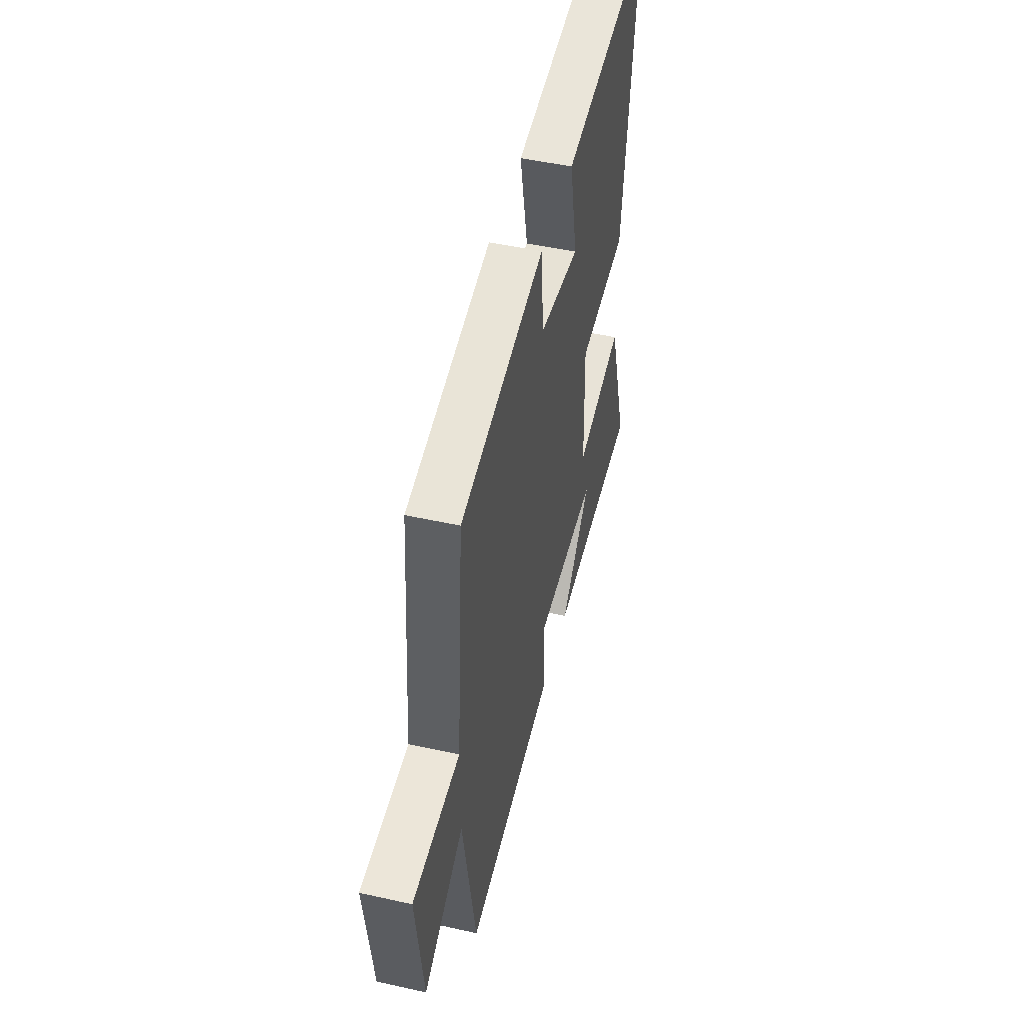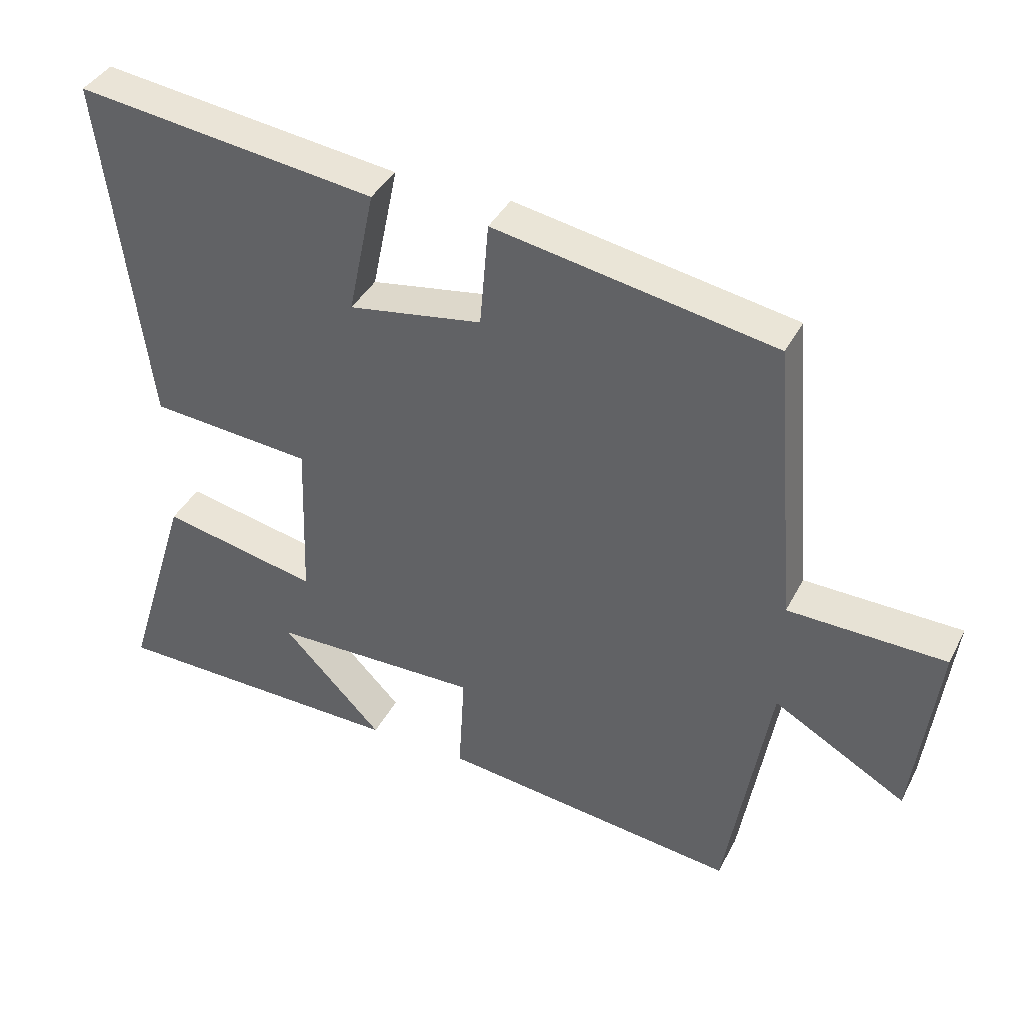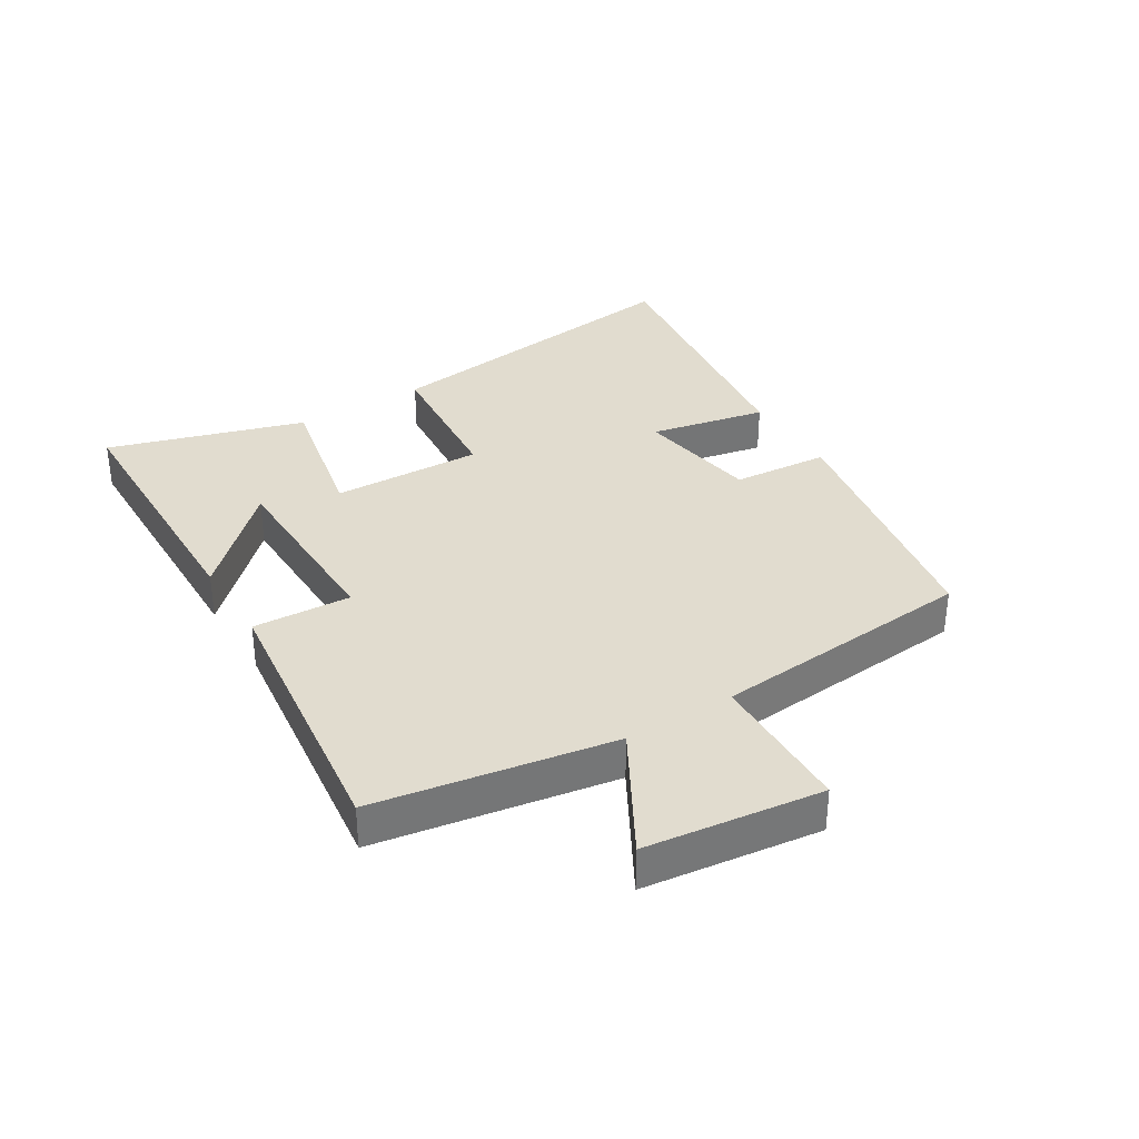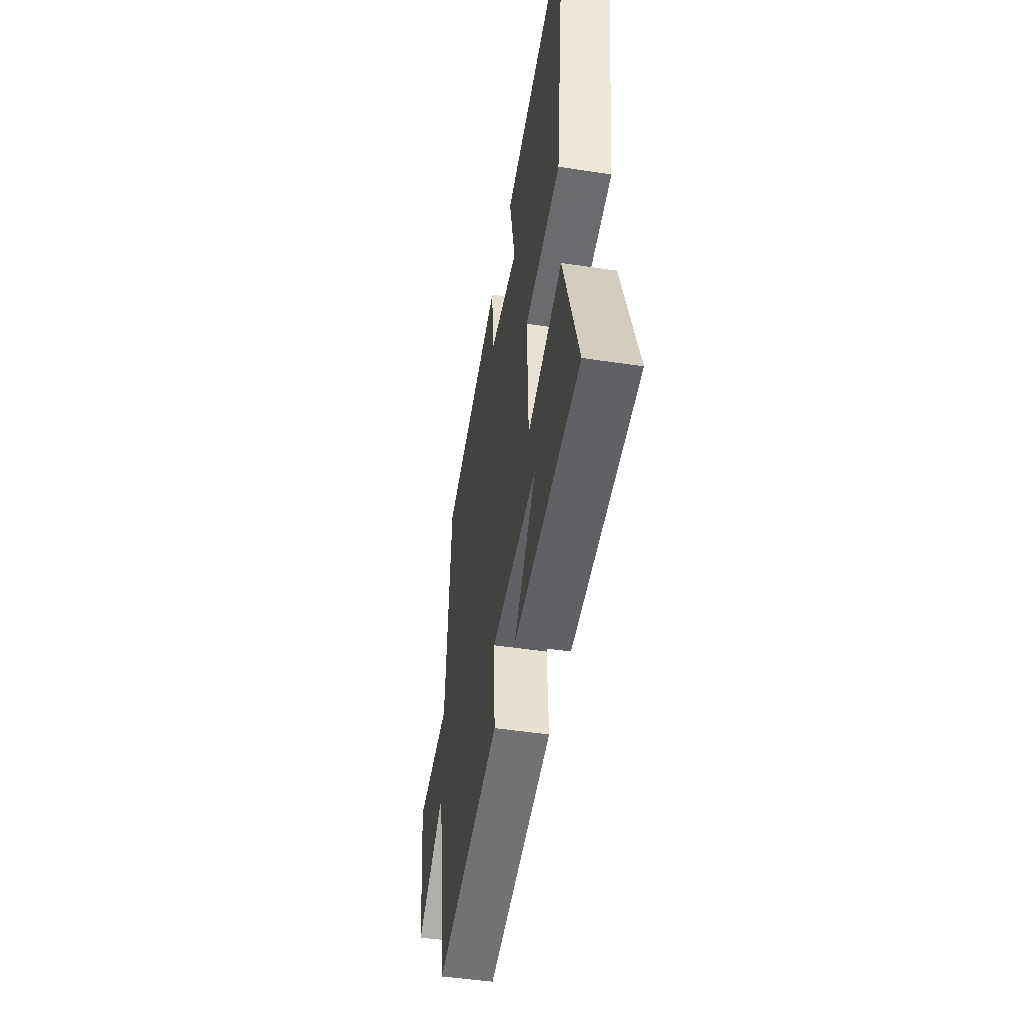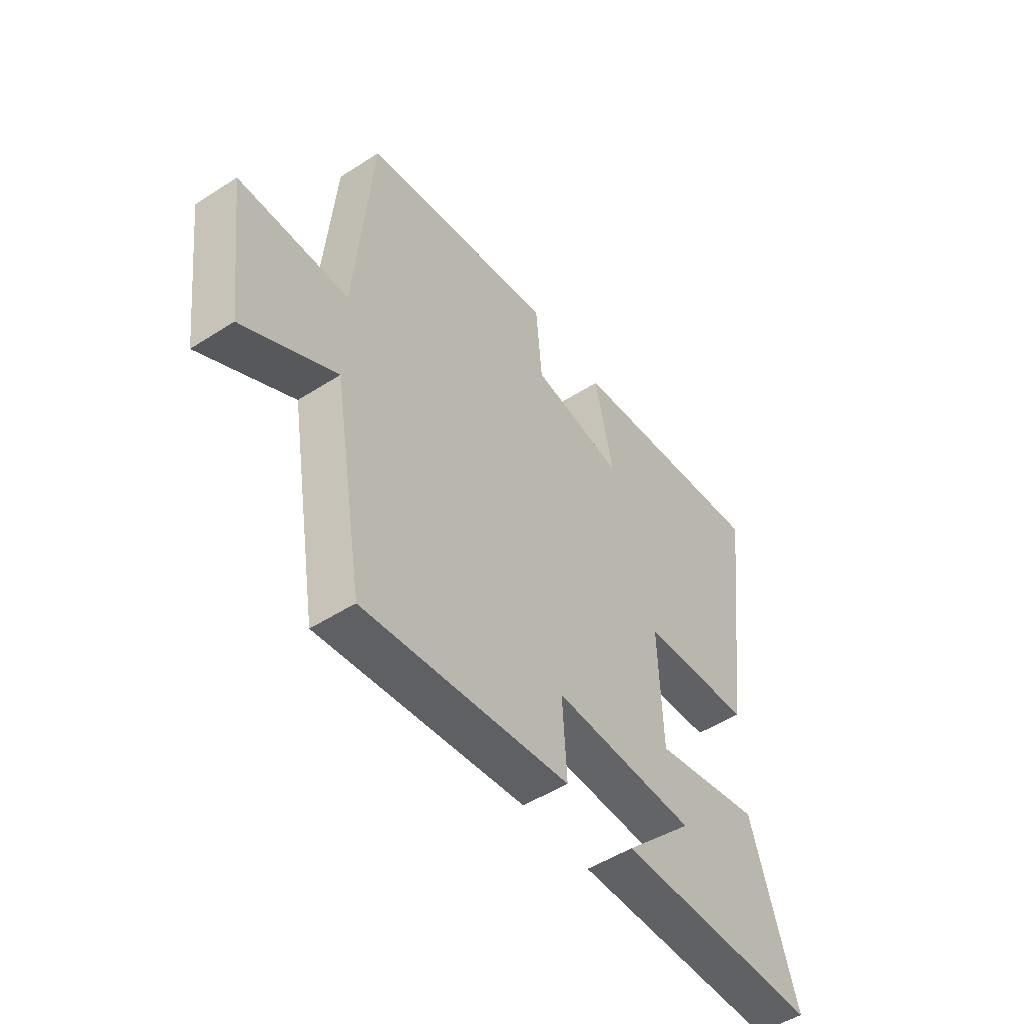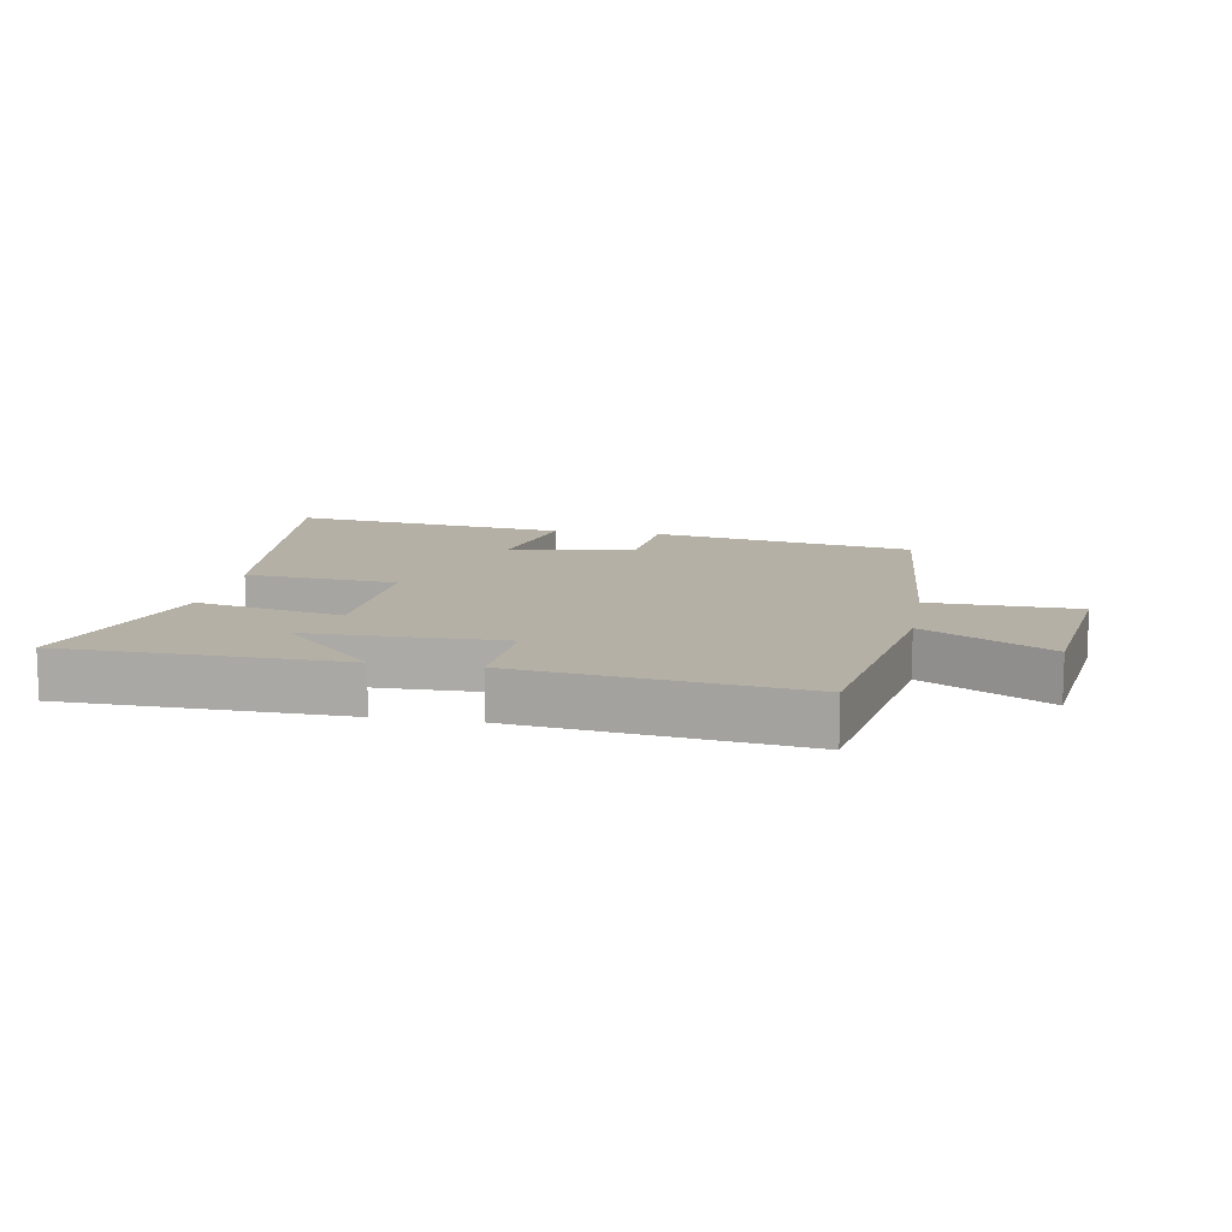
<metadata>
{"format":"obj","ext":"obj","renderer":"f3d","projection":"perspective","resolution":1024,"background":"white","views":[{"elev":48.7,"azim":-76.1,"up":"+Z"},{"elev":39.0,"azim":-154.9,"up":"+Z"},{"elev":34.4,"azim":-121.7,"up":"+Y"},{"elev":-48.5,"azim":80.4,"up":"+Z"},{"elev":-50.5,"azim":-54.8,"up":"+Z"},{"elev":11.7,"azim":-169.9,"up":"+Y"}]}
</metadata>
<code>
v -0.435 0.07 -0.555
v -0.5 0.07 -0.174
v -0.697 0.07 -0.286
v -0.733 0.07 -0.004
v -0.5 0.07 0.002
v -0.465 0.07 0.425
v -0.05 0.07 0.5
v -0.037 0.07 0.345
v 0.161 0.07 0.313
v 0.122 0.07 0.5
v 0.567 0.07 0.558
v 0.5 0.07 0.037
v 0.259 0.07 0.016
v 0.267 0.07 -0.226
v 0.5 0.07 -0.177
v 0.597 0.07 -0.491
v 0.157 0.07 -0.5
v 0.306 0.07 -0.347
v -0.002 0.07 -0.343
v 0.007 0.07 -0.5
v -0.435 0 -0.555
v -0.5 0 -0.174
v -0.697 0 -0.286
v -0.733 0 -0.004
v -0.5 0 0.002
v -0.465 0 0.425
v -0.05 0 0.5
v -0.037 0 0.345
v 0.161 0 0.313
v 0.122 0 0.5
v 0.567 0 0.558
v 0.5 0 0.037
v 0.259 0 0.016
v 0.267 0 -0.226
v 0.5 0 -0.177
v 0.597 0 -0.491
v 0.157 0 -0.5
v 0.306 0 -0.347
v -0.002 0 -0.343
v 0.007 0 -0.5
f 19 20 1 2
f 18 19 2
f 15 16 17 18
f 14 15 18
f 14 18 2
f 13 14 2
f 11 12 13
f 10 11 13
f 9 10 13
f 8 9 13 2
f 7 8 2
f 6 7 2
f 5 6 2
f 2 3 4 5
f 22 21 40 39
f 22 39 38
f 38 37 36 35
f 38 35 34
f 22 38 34
f 22 34 33
f 33 32 31
f 33 31 30
f 33 30 29
f 22 33 29 28
f 22 28 27
f 22 27 26
f 22 26 25
f 25 24 23 22
f 1 21 22 2
f 2 22 23 3
f 3 23 24 4
f 4 24 25 5
f 5 25 26 6
f 6 26 27 7
f 7 27 28 8
f 8 28 29 9
f 9 29 30 10
f 10 30 31 11
f 11 31 32 12
f 12 32 33 13
f 13 33 34 14
f 14 34 35 15
f 15 35 36 16
f 16 36 37 17
f 17 37 38 18
f 18 38 39 19
f 19 39 40 20
f 20 40 21 1

</code>
